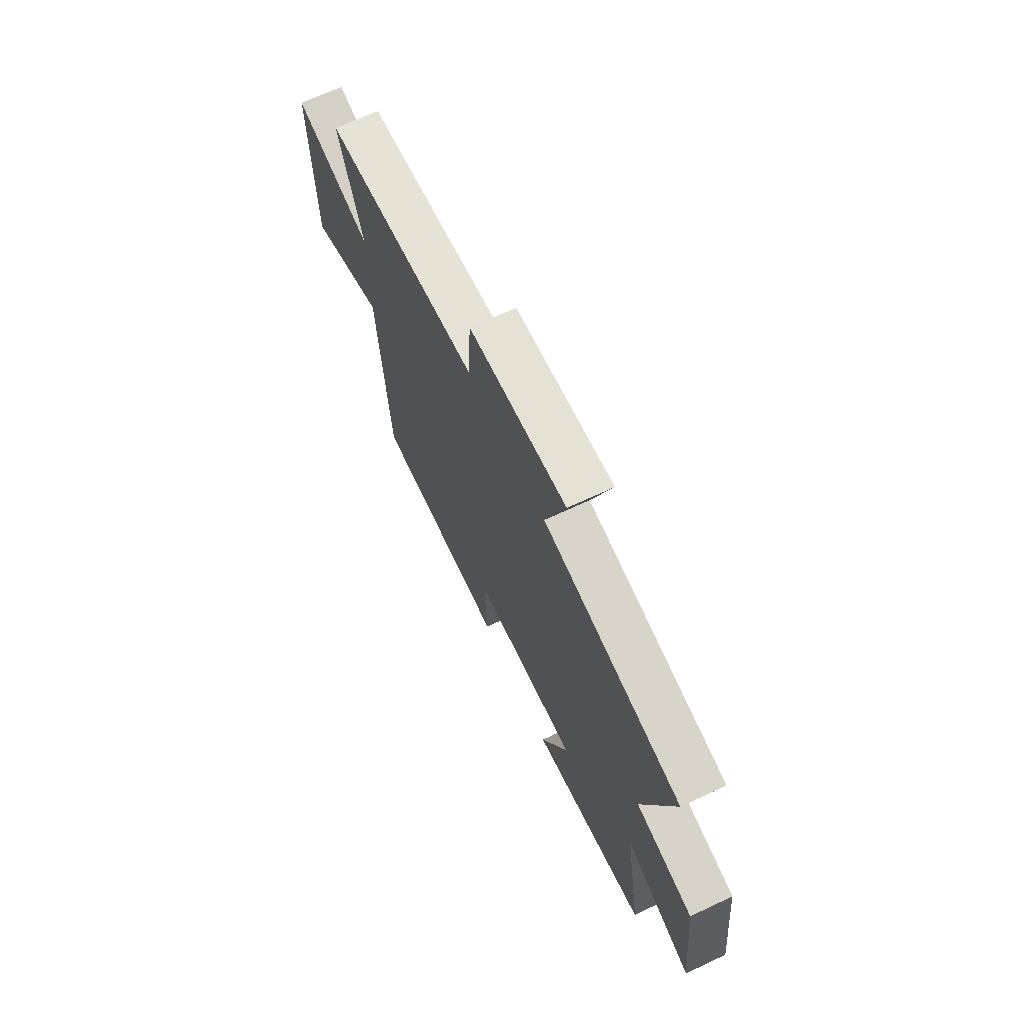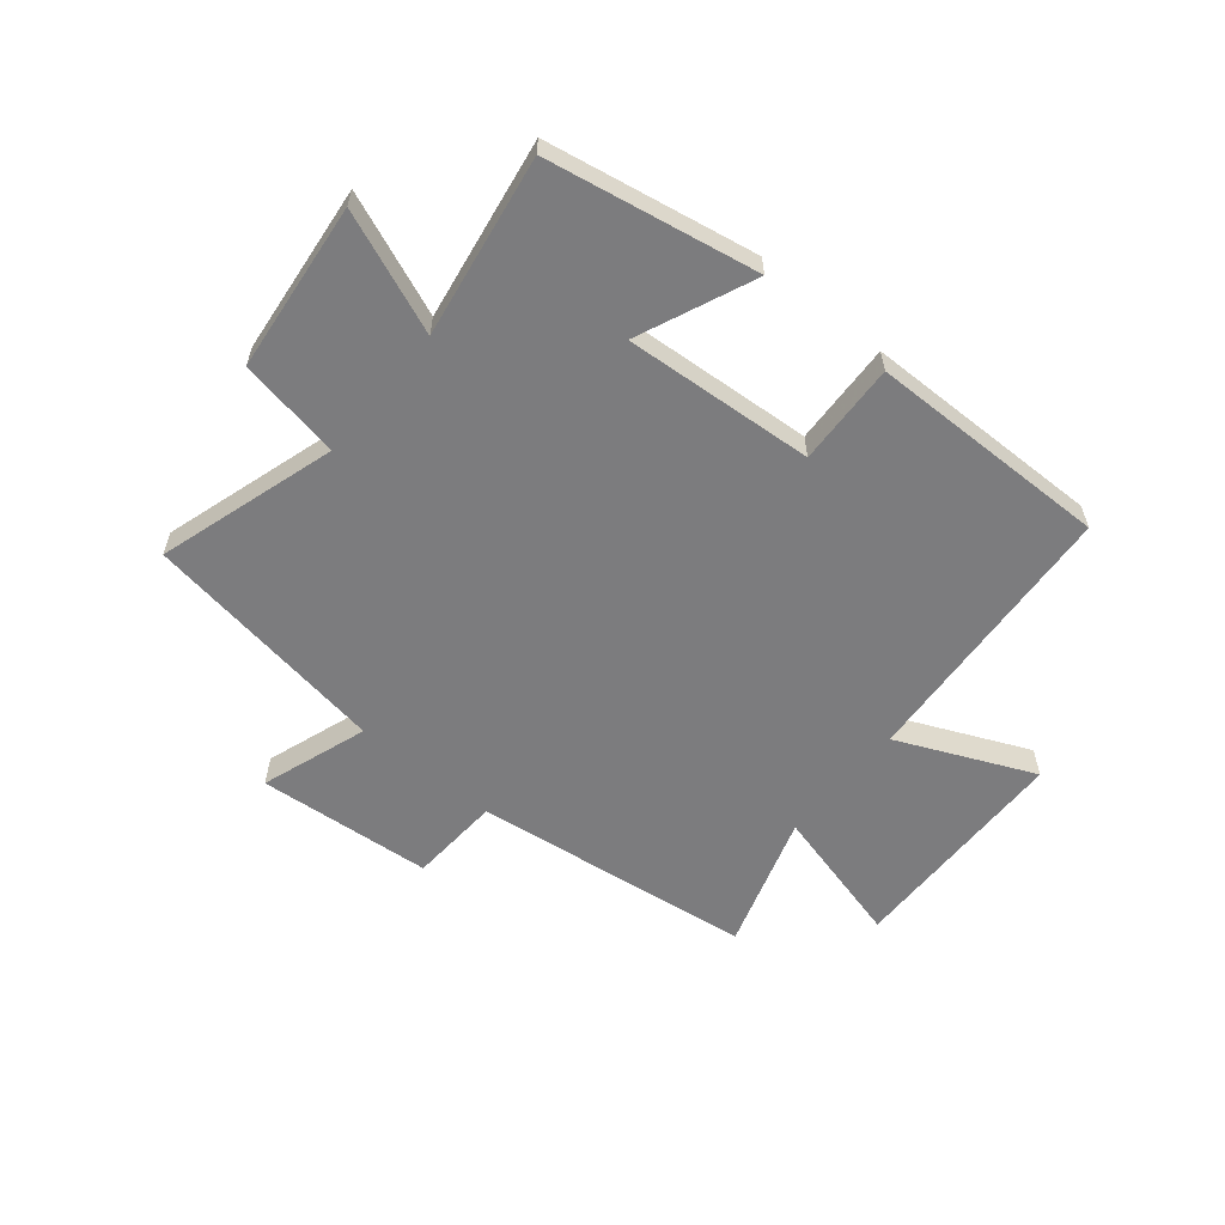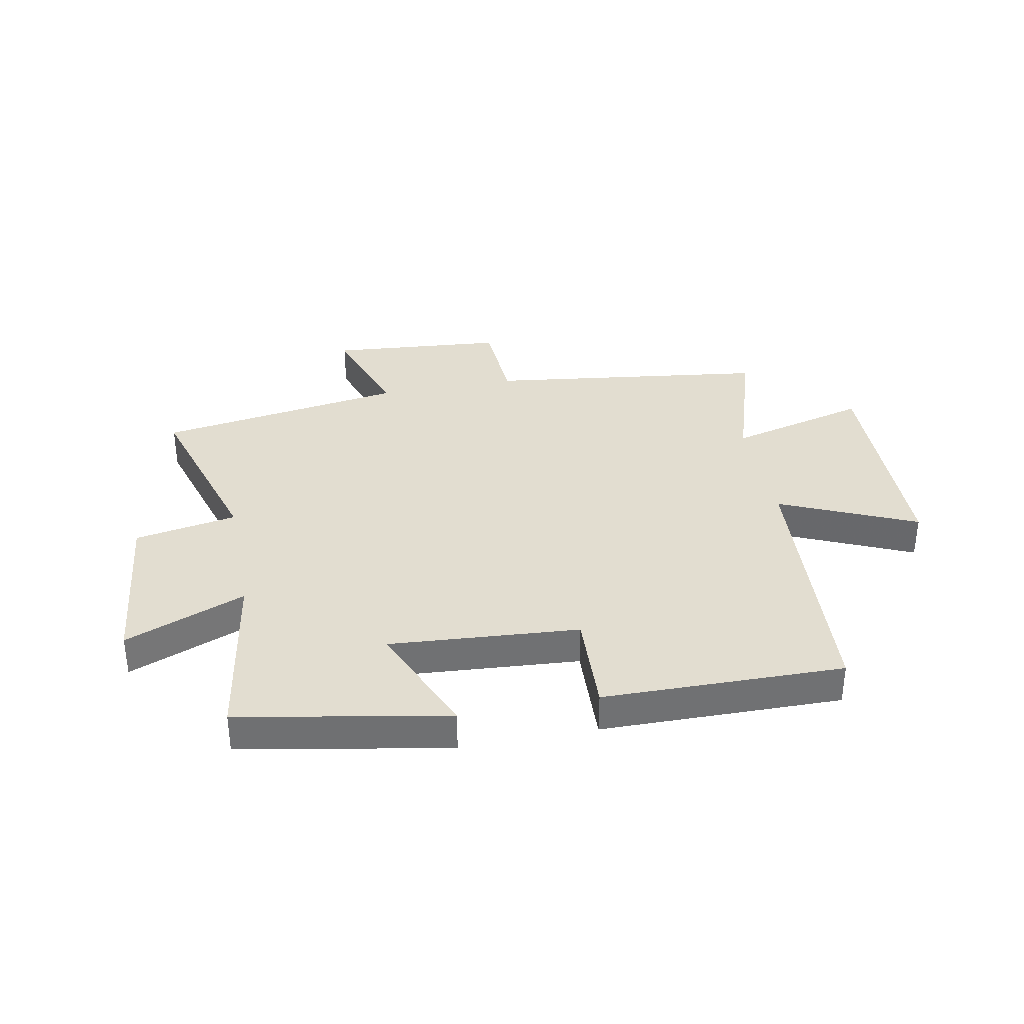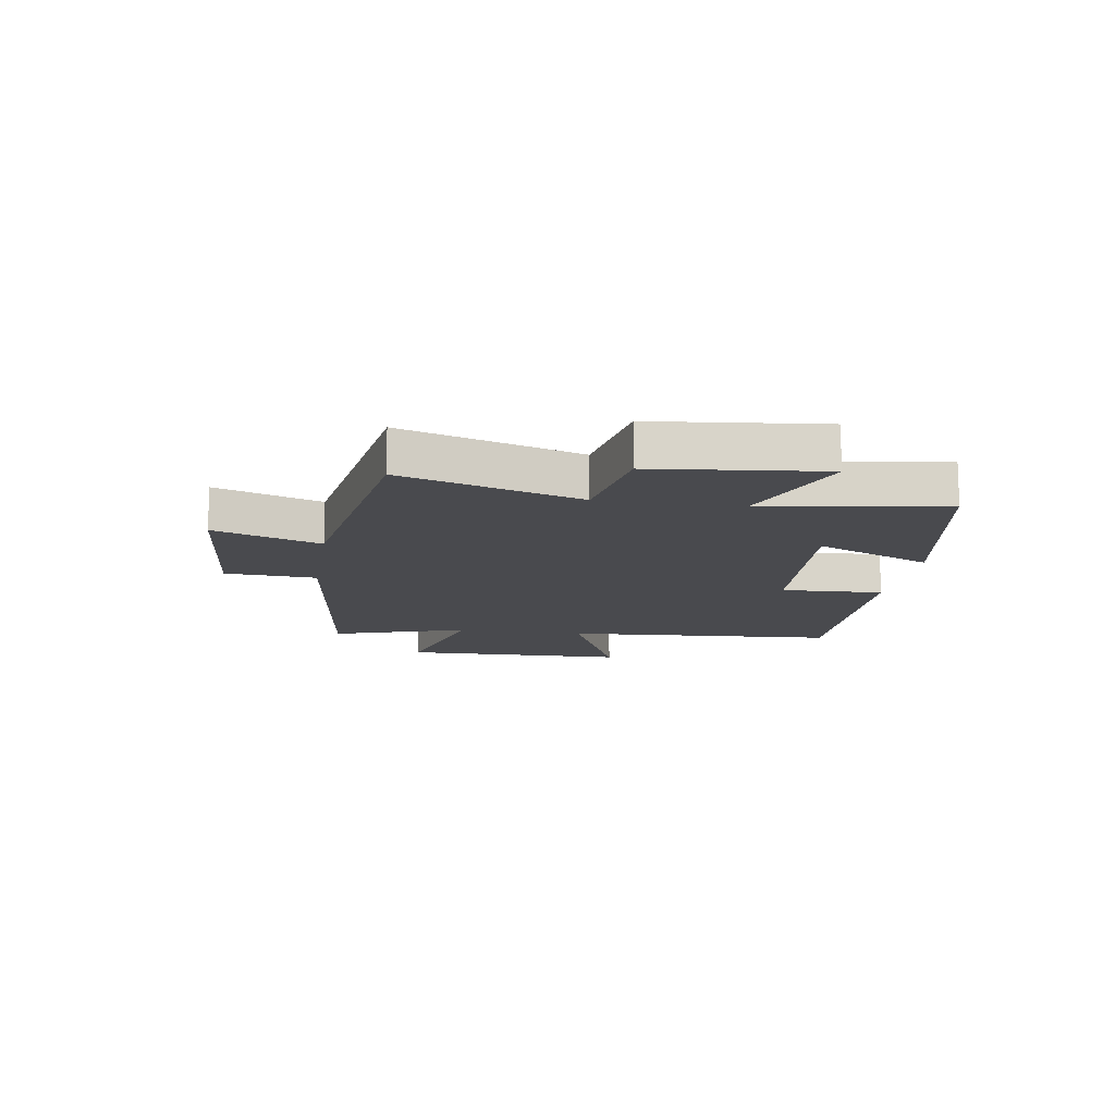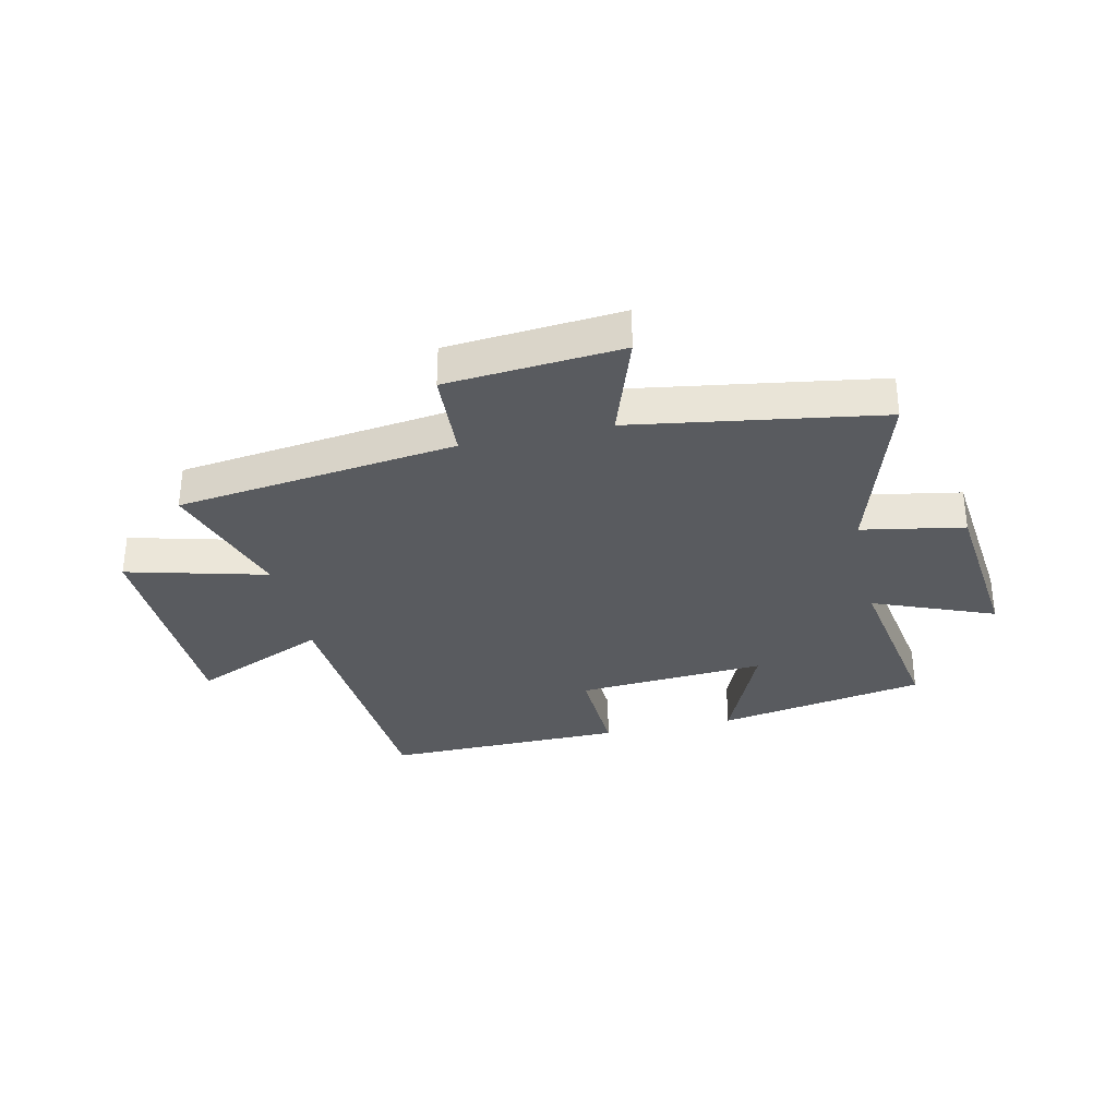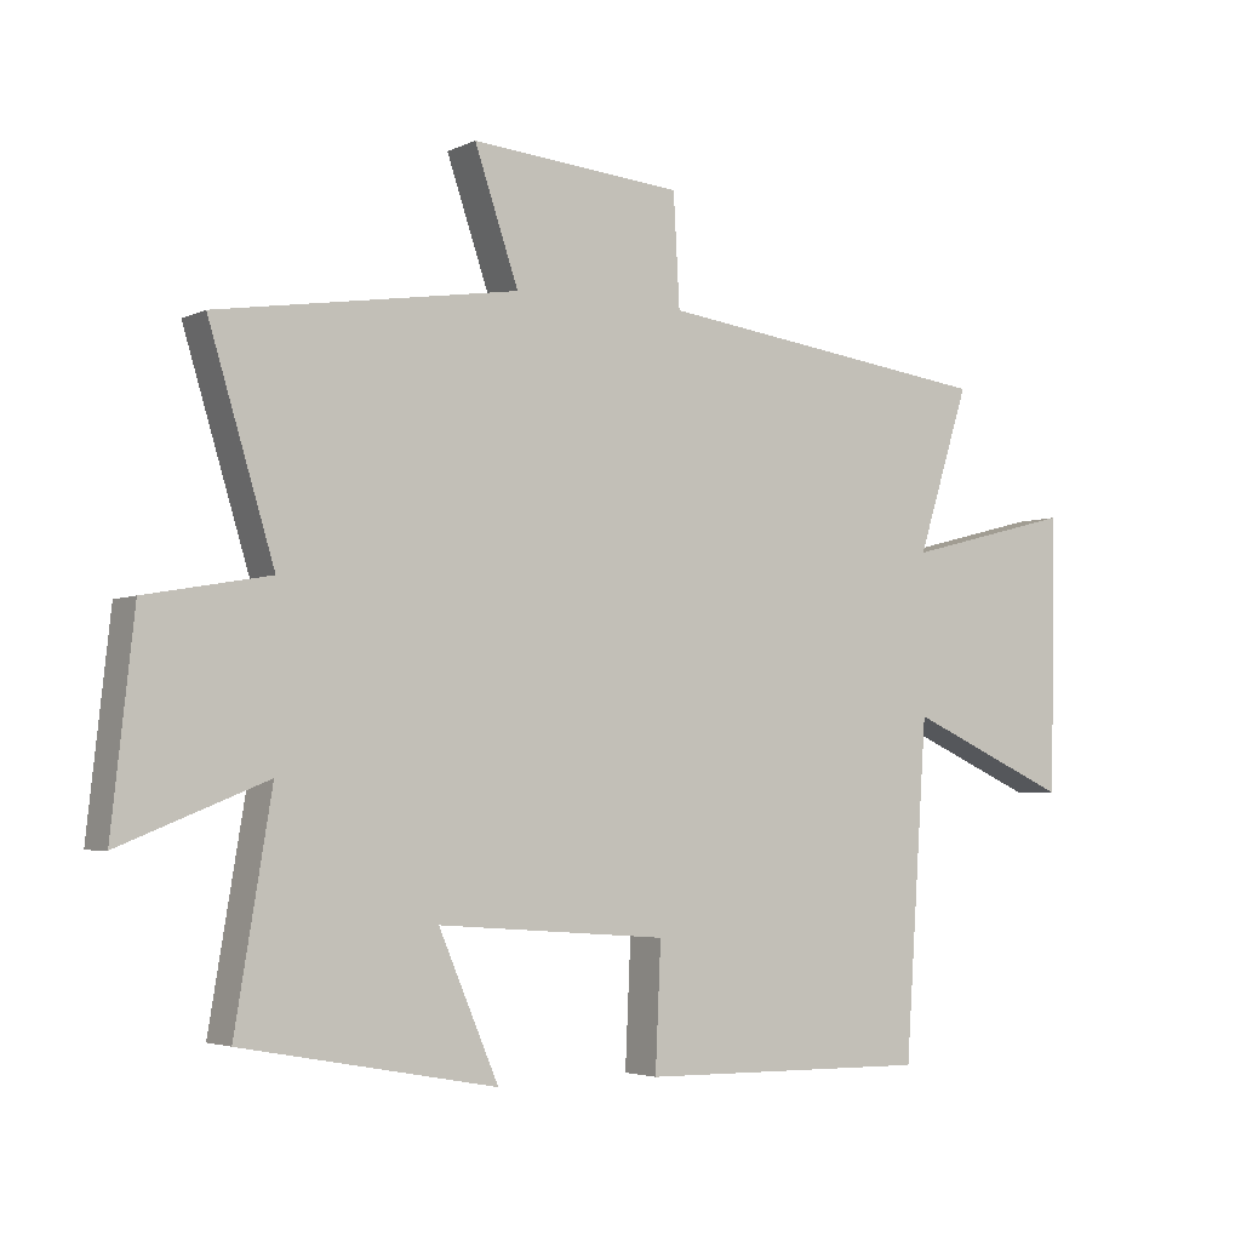
<metadata>
{"format":"obj","ext":"obj","renderer":"f3d","projection":"perspective","resolution":1024,"background":"white","views":[{"elev":68.0,"azim":64.9,"up":"+Z"},{"elev":-58.9,"azim":140.4,"up":"+Y"},{"elev":35.3,"azim":169.0,"up":"+Y"},{"elev":-13.4,"azim":81.0,"up":"+Y"},{"elev":-32.3,"azim":12.5,"up":"+Y"},{"elev":-3.8,"azim":146.4,"up":"+Z"}]}
</metadata>
<code>
v -0.467 0.07 -0.506
v -0.5 0.07 -0.028
v -0.736 0.07 -0.133
v -0.744 0.07 0.263
v -0.5 0.07 0.2
v -0.575 0.07 0.436
v -0.087 0.07 0.5
v -0.078 0.07 0.659
v 0.226 0.07 0.685
v 0.163 0.07 0.5
v 0.594 0.07 0.433
v 0.5 0.07 0.123
v 0.678 0.07 0.091
v 0.71 0.07 -0.203
v 0.5 0.07 -0.119
v 0.552 0.07 -0.433
v 0.188 0.07 -0.5
v 0.274 0.07 -0.298
v -0.056 0.07 -0.322
v -0.048 0.07 -0.5
v -0.467 0 -0.506
v -0.5 0 -0.028
v -0.736 0 -0.133
v -0.744 0 0.263
v -0.5 0 0.2
v -0.575 0 0.436
v -0.087 0 0.5
v -0.078 0 0.659
v 0.226 0 0.685
v 0.163 0 0.5
v 0.594 0 0.433
v 0.5 0 0.123
v 0.678 0 0.091
v 0.71 0 -0.203
v 0.5 0 -0.119
v 0.552 0 -0.433
v 0.188 0 -0.5
v 0.274 0 -0.298
v -0.056 0 -0.322
v -0.048 0 -0.5
f 19 20 1 2
f 18 19 2
f 15 16 17 18
f 15 18 2
f 12 13 14 15
f 12 15 2
f 10 11 12 2
f 7 8 9 10
f 5 6 7 10
f 5 10 2 3
f 3 4 5
f 22 21 40 39
f 22 39 38
f 38 37 36 35
f 22 38 35
f 35 34 33 32
f 22 35 32
f 22 32 31 30
f 30 29 28 27
f 30 27 26 25
f 23 22 30 25
f 25 24 23
f 1 21 22 2
f 2 22 23 3
f 3 23 24 4
f 4 24 25 5
f 5 25 26 6
f 6 26 27 7
f 7 27 28 8
f 8 28 29 9
f 9 29 30 10
f 10 30 31 11
f 11 31 32 12
f 12 32 33 13
f 13 33 34 14
f 14 34 35 15
f 15 35 36 16
f 16 36 37 17
f 17 37 38 18
f 18 38 39 19
f 19 39 40 20
f 20 40 21 1

</code>
